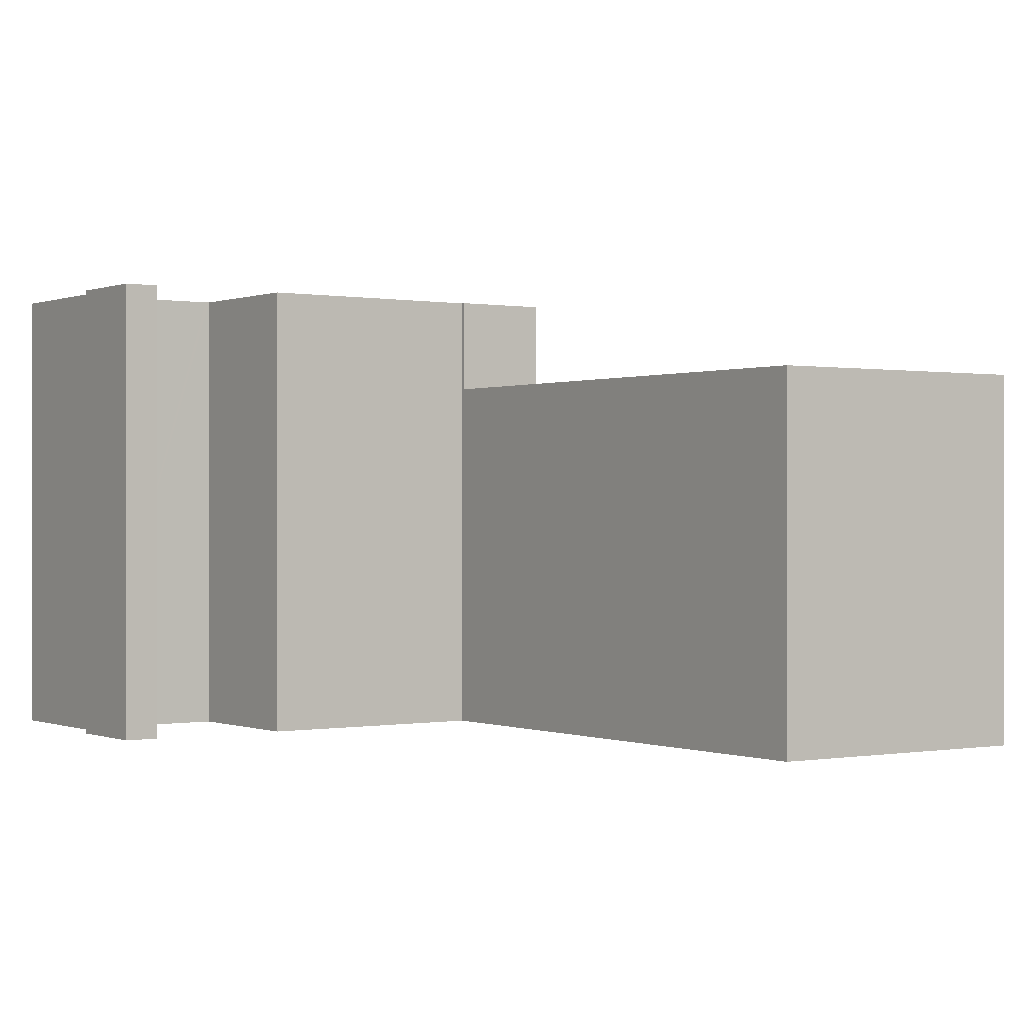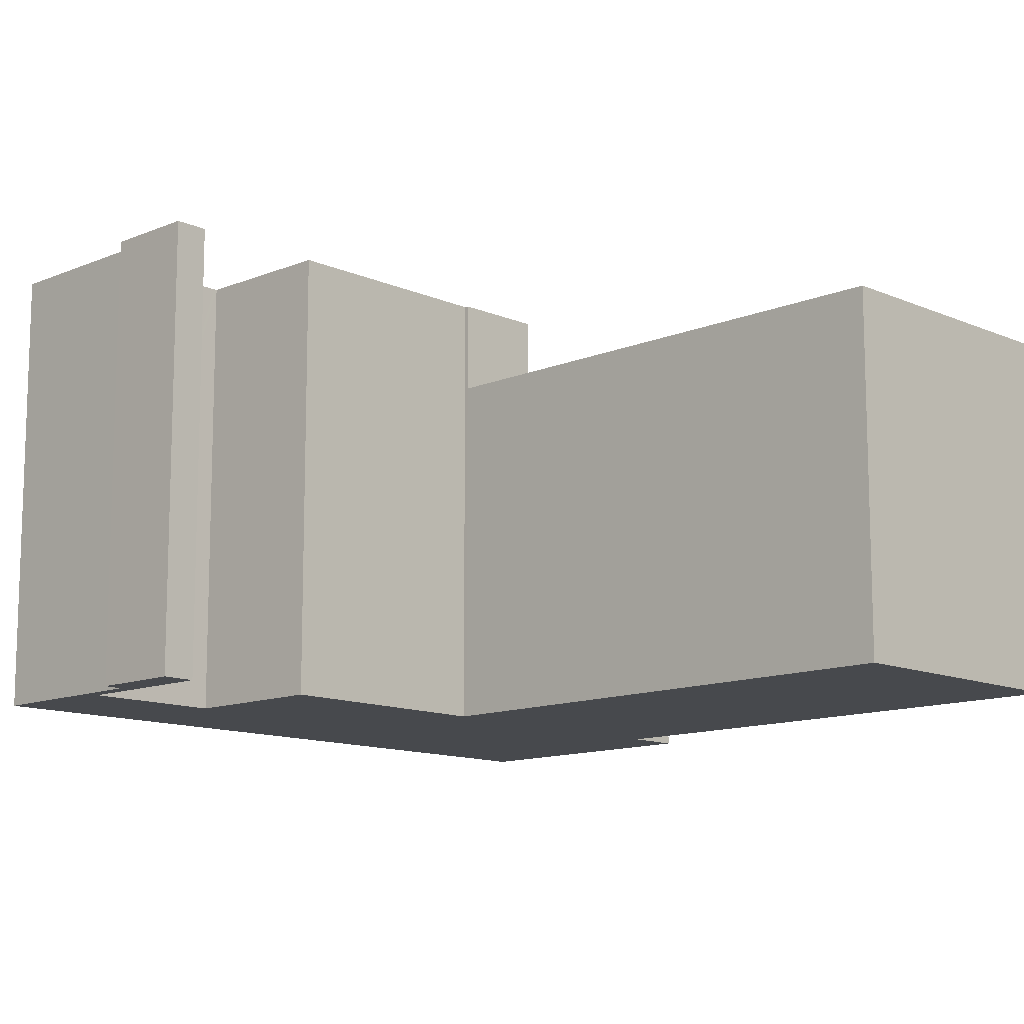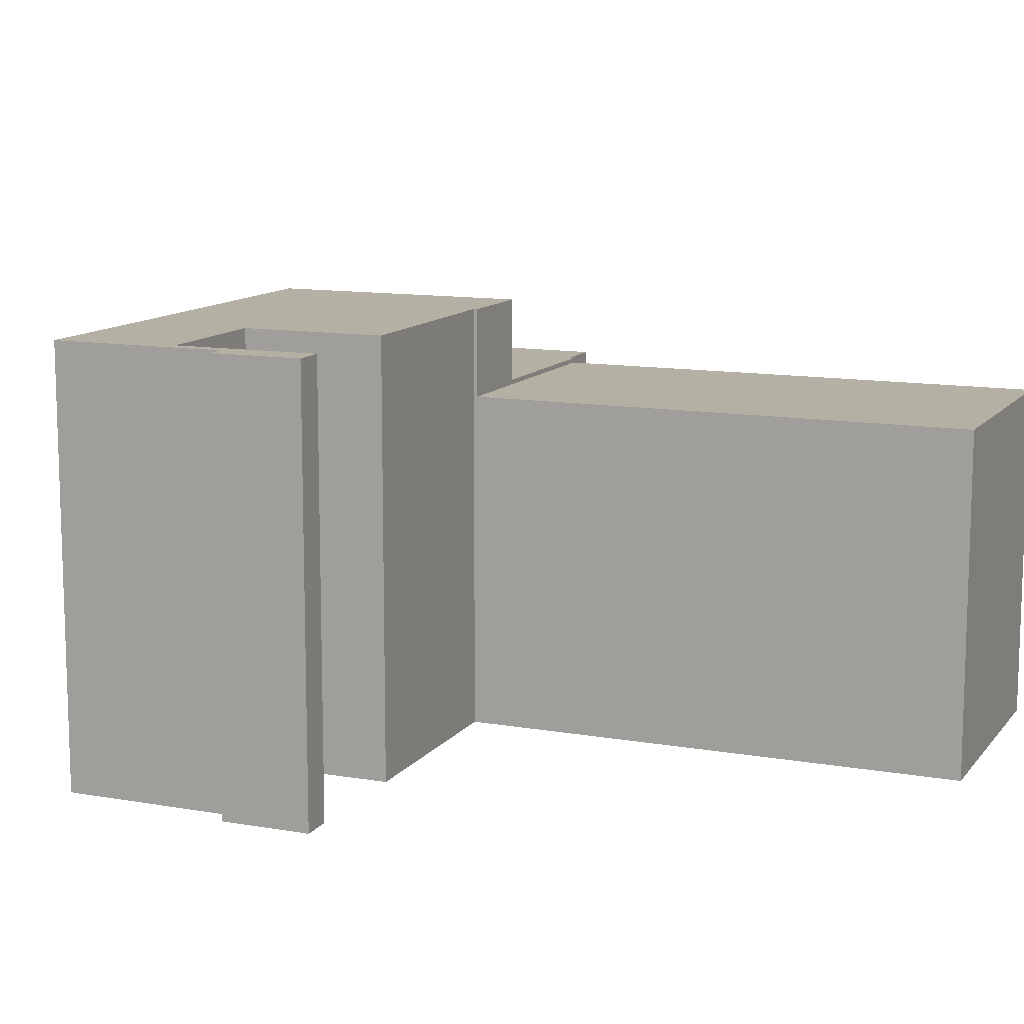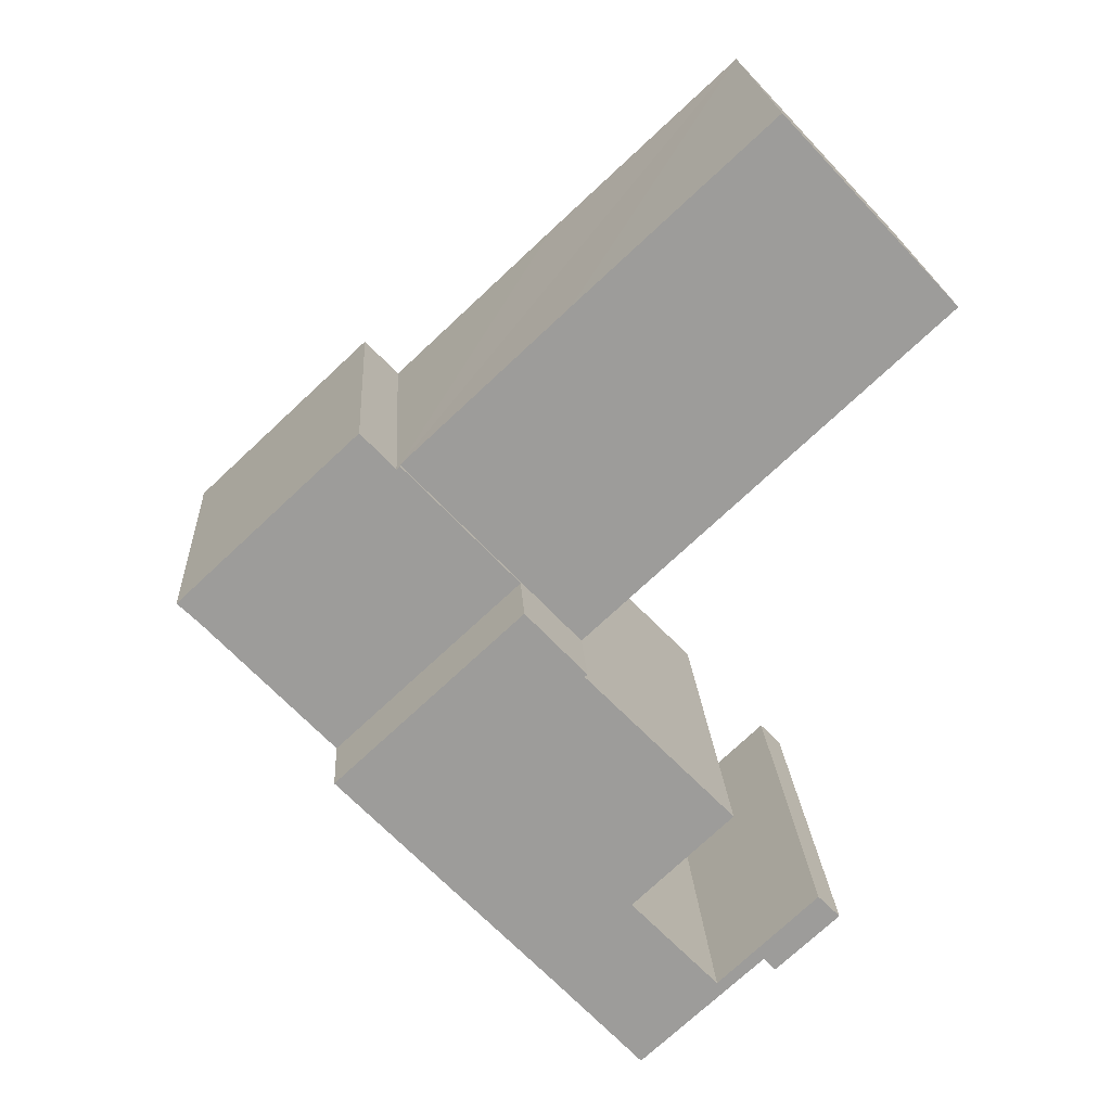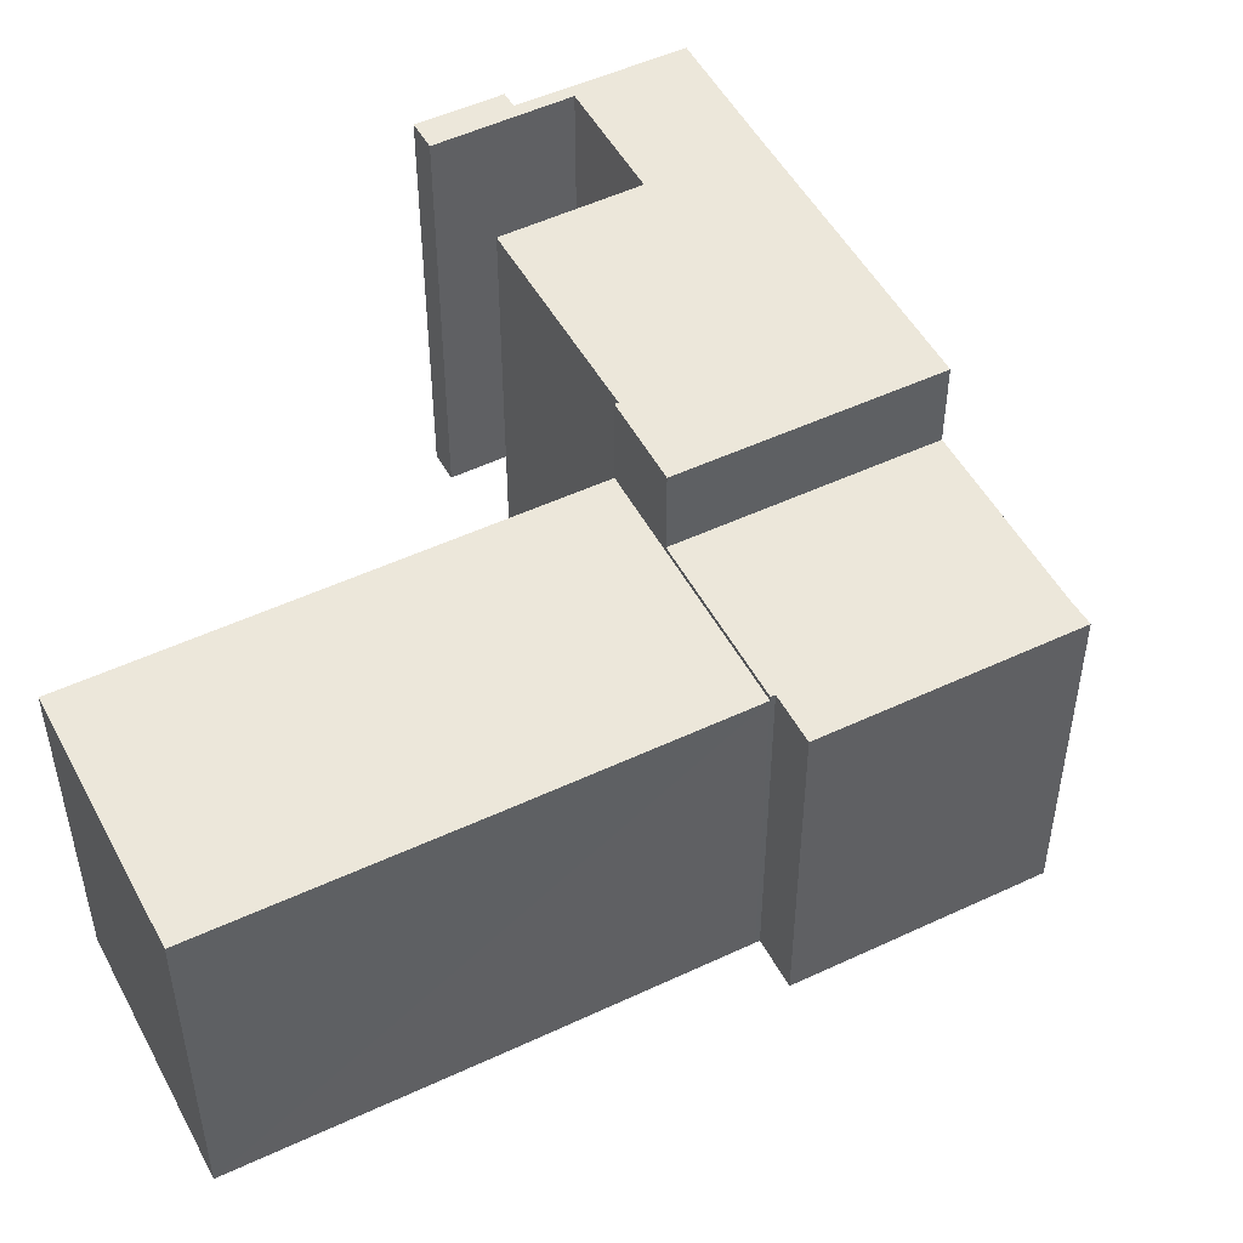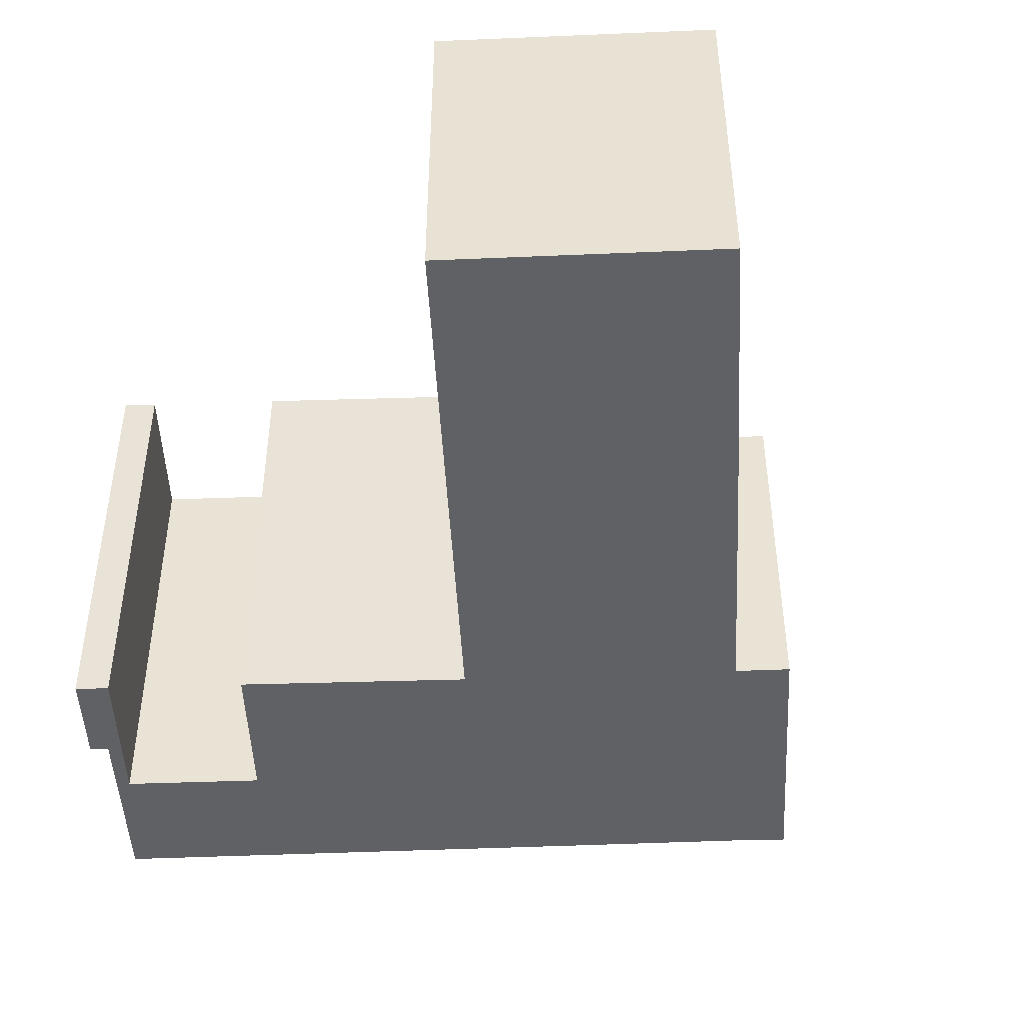
<metadata>
{"format":"obj","ext":"obj","renderer":"f3d","projection":"perspective","resolution":1024,"background":"white","views":[{"elev":-0.0,"azim":-81.4,"up":"+Y"},{"elev":-12.2,"azim":-92.4,"up":"+Y"},{"elev":11.6,"azim":-113.9,"up":"+Y"},{"elev":20.2,"azim":176.7,"up":"+Z"},{"elev":50.5,"azim":15.8,"up":"+Y"},{"elev":-47.3,"azim":-44.0,"up":"+Y"}]}
</metadata>
<code>
v  4.275 8.083 4.545
v  0.37 8.083 -0.345
v  0 8.083 4.949e-16
v  3.53 8.083 -3.293
v  8.758 8.083 -8.171
v  9.033 8.083 0.141
v  10.23 8.083 -6.606
v  13.05 8.083 -3.611
v  4.275 -2.783e-16 4.545
v  9.033 -8.634e-18 0.141
v  13.05 2.211e-16 -3.611
v  8.758 5.003e-16 -8.171
v  10.23 4.045e-16 -6.606
v  3.53 2.016e-16 -3.293
v  0 0 0
v  0.37 2.113e-17 -0.345
v  10.23 10.18 -6.606
v  8.824 10.18 -8.232
v  8.758 10.18 -8.171
v  7.649 10.18 -14.28
v  5.216 10.18 -11.96
v  9.632 10.18 -16.24
v  9.712 10.18 -16.15
v  14.75 10.18 -10.82
v  3.075 10.18 -14.2
v  4.076 10.18 -16.18
v  2.54 10.18 -14.74
v  4.373 10.18 -15.88
v  5.512 10.18 -16.52
v  7.371 10.18 -18.67
v  7.594 10.18 -14.34
v  7.727 10.18 -18.28
v  5.216 7.324e-16 -11.96
v  8.824 5.041e-16 -8.232
v  2.54 9.029e-16 -14.74
v  3.075 8.695e-16 -14.2
v  5.512 1.012e-15 -16.52
v  7.649 8.743e-16 -14.28
v  7.594 8.779e-16 -14.34
v  7.371 1.143e-15 -18.67
v  4.373 9.724e-16 -15.88
v  4.076 9.909e-16 -16.18
v  14.75 6.628e-16 -10.82
v  9.712 9.891e-16 -16.15
v  9.632 9.943e-16 -16.24
v  7.727 1.119e-15 -18.28
v  13.05 8.195 -3.611
v  14.75 8.195 -10.82
v  10.23 8.195 -6.606
v  13.13 8.195 -3.686
v  13.98 8.195 -2.785
v  15.01 8.195 -3.753
v  17.93 8.195 -7.431
v  18.43 8.195 -6.945
v  15.98 8.195 -9.511
v  13.98 1.705e-16 -2.785
v  18.43 4.253e-16 -6.945
v  15.01 2.298e-16 -3.753
v  13.13 2.257e-16 -3.686
v  17.93 4.55e-16 -7.431
v  14.81 8.195 -10.76
v  15.98 5.824e-16 -9.511
v  14.81 6.588e-16 -10.76
g defaultobject
f 1 2 3
f 2 1 4
f 4 1 5
f 5 1 6
f 5 6 7
f 7 6 8
f 9 6 1
f 6 9 8
f 8 9 10
f 8 10 11
f 11 7 8
f 7 11 5
f 5 11 12
f 12 11 13
f 12 4 5
f 4 12 14
f 4 14 2
f 2 14 3
f 3 14 15
f 15 14 16
f 15 1 3
f 1 15 9
f 10 13 11
f 13 10 12
f 12 10 9
f 12 9 14
f 14 9 16
f 16 9 15
f 17 18 19
f 18 20 21
f 20 18 22
f 22 18 23
f 23 18 24
f 24 18 17
f 25 26 27
f 26 25 28
f 28 25 29
f 28 29 30
f 30 29 31
f 30 31 32
f 32 31 22
f 22 31 20
f 33 18 21
f 18 33 34
f 12 17 19
f 17 12 13
f 35 25 27
f 25 35 36
f 37 31 29
f 31 37 20
f 20 37 38
f 38 37 39
f 34 19 18
f 19 34 12
f 40 28 30
f 28 40 41
f 42 27 26
f 27 42 35
f 38 21 20
f 21 38 33
f 13 24 17
f 24 13 43
f 36 29 25
f 29 36 37
f 43 23 24
f 23 43 22
f 22 43 32
f 32 43 30
f 30 43 40
f 40 43 44
f 40 44 45
f 40 45 46
f 41 26 28
f 26 41 42
f 42 36 35
f 36 42 41
f 36 41 37
f 37 41 40
f 37 40 39
f 39 40 46
f 39 46 45
f 39 45 38
f 38 34 33
f 34 38 45
f 34 45 44
f 34 44 43
f 34 43 13
f 13 12 34
f 47 48 49
f 48 47 50
f 48 50 51
f 48 51 52
f 48 52 53
f 53 52 54
f 48 53 55
f 56 52 51
f 52 56 54
f 54 56 57
f 57 56 58
f 11 50 47
f 50 11 59
f 57 53 54
f 53 57 60
f 60 55 53
f 55 60 61
f 61 60 48
f 48 60 43
f 43 60 62
f 43 62 63
f 43 49 48
f 49 43 13
f 13 47 49
f 47 13 11
f 59 51 50
f 51 59 56
f 58 60 57
f 60 58 62
f 62 58 43
f 43 58 13
f 13 58 59
f 59 58 56
f 13 59 11

</code>
